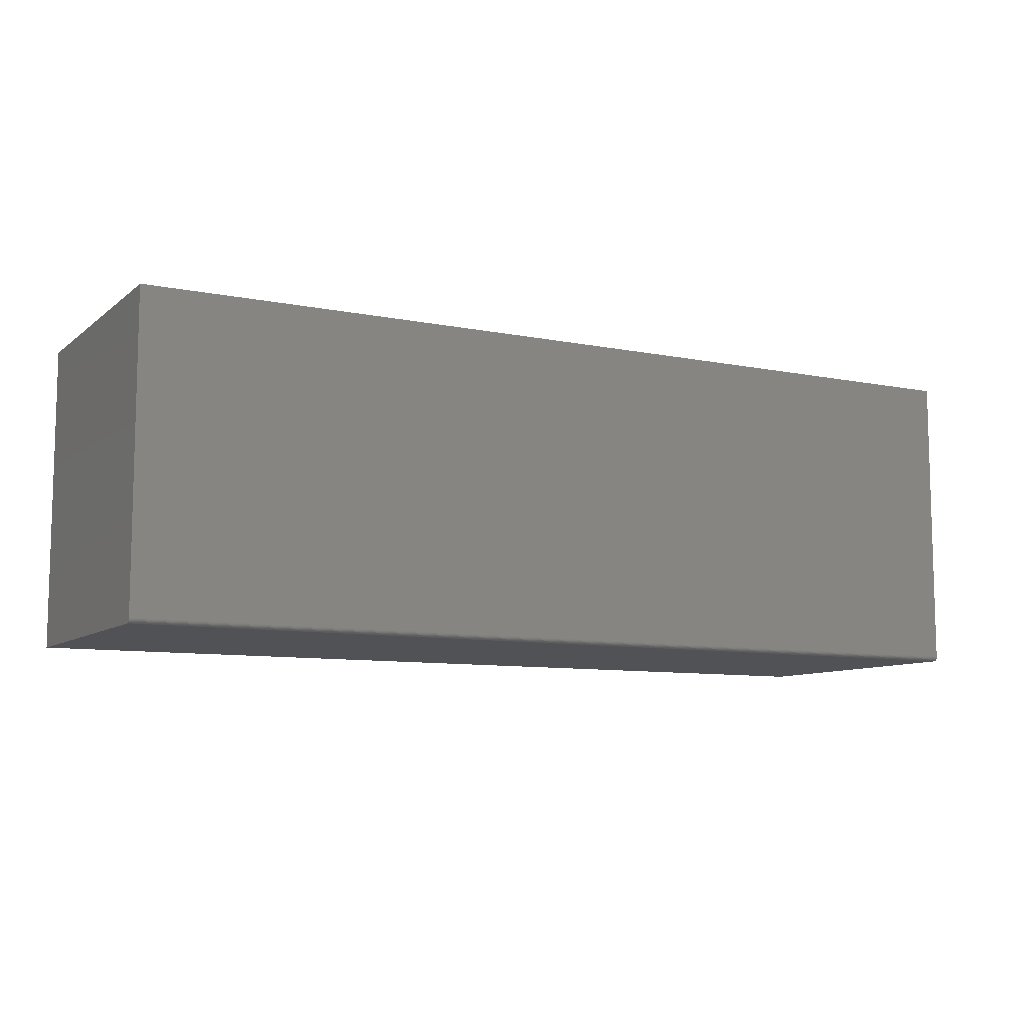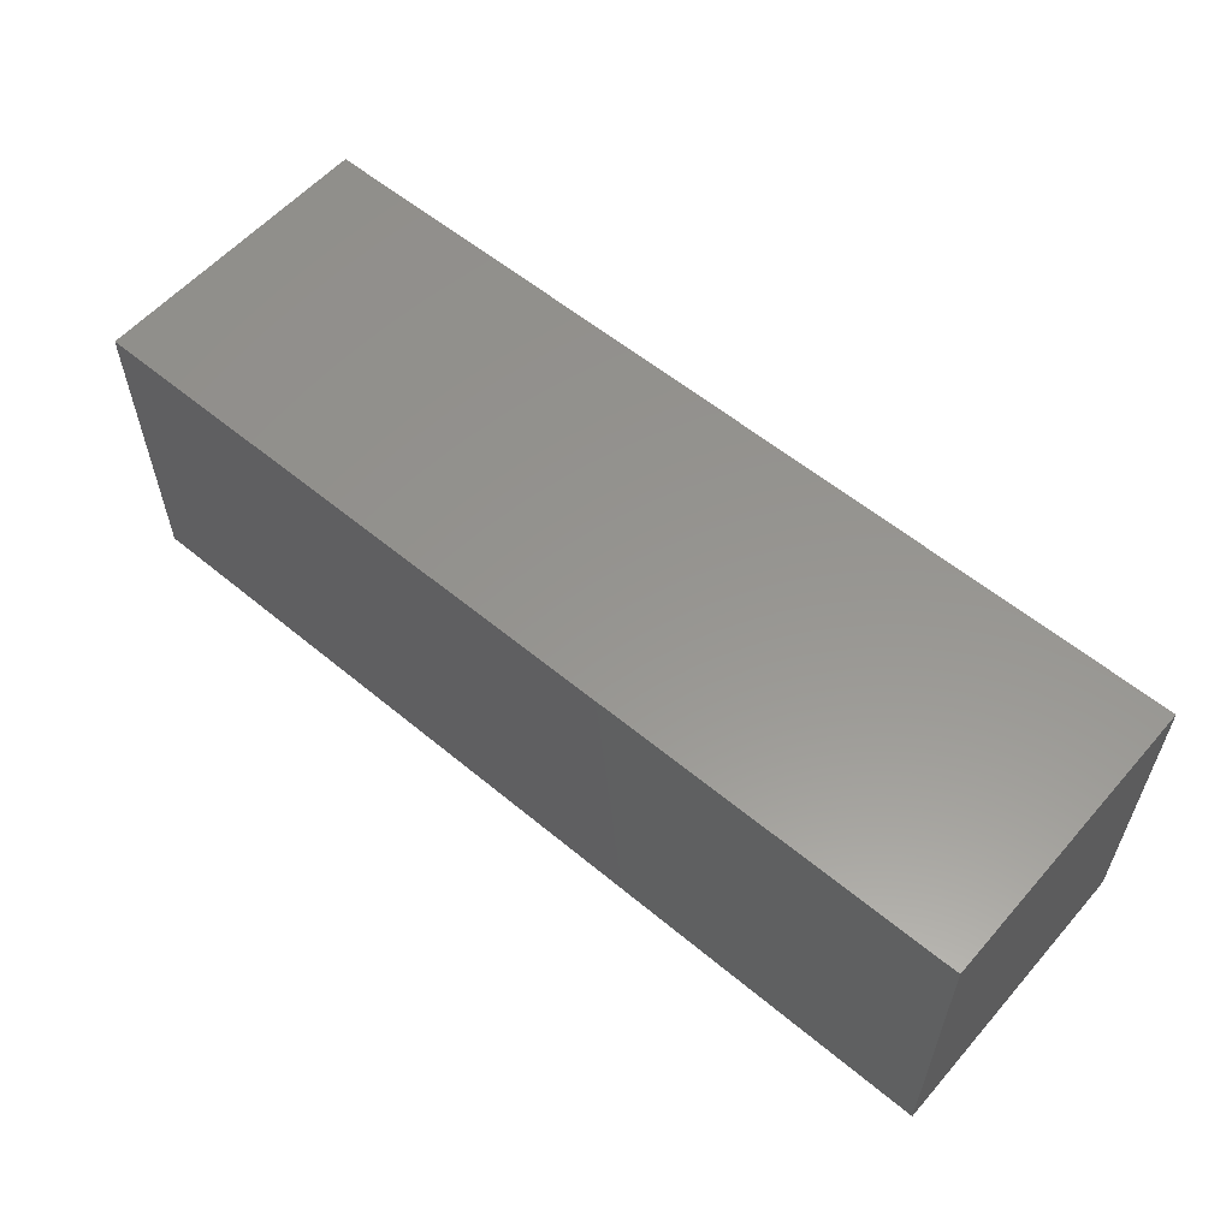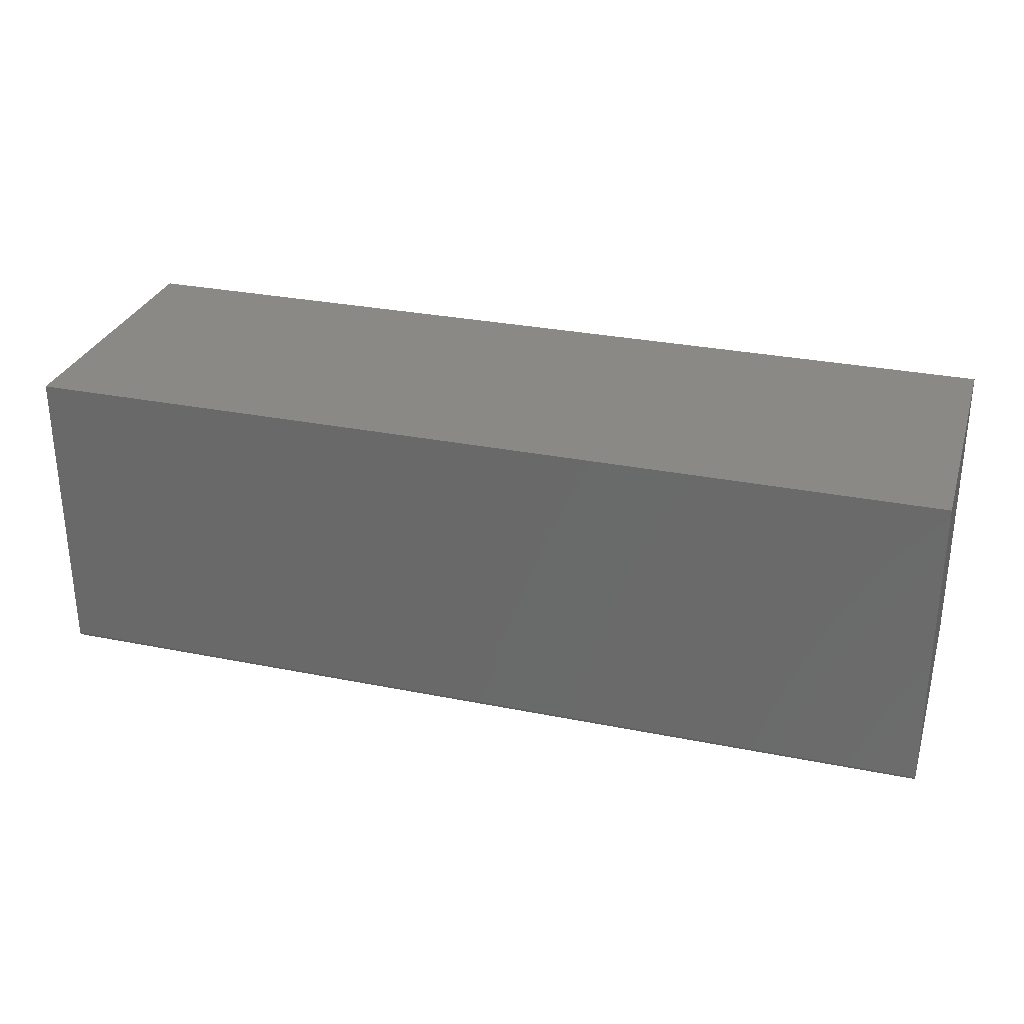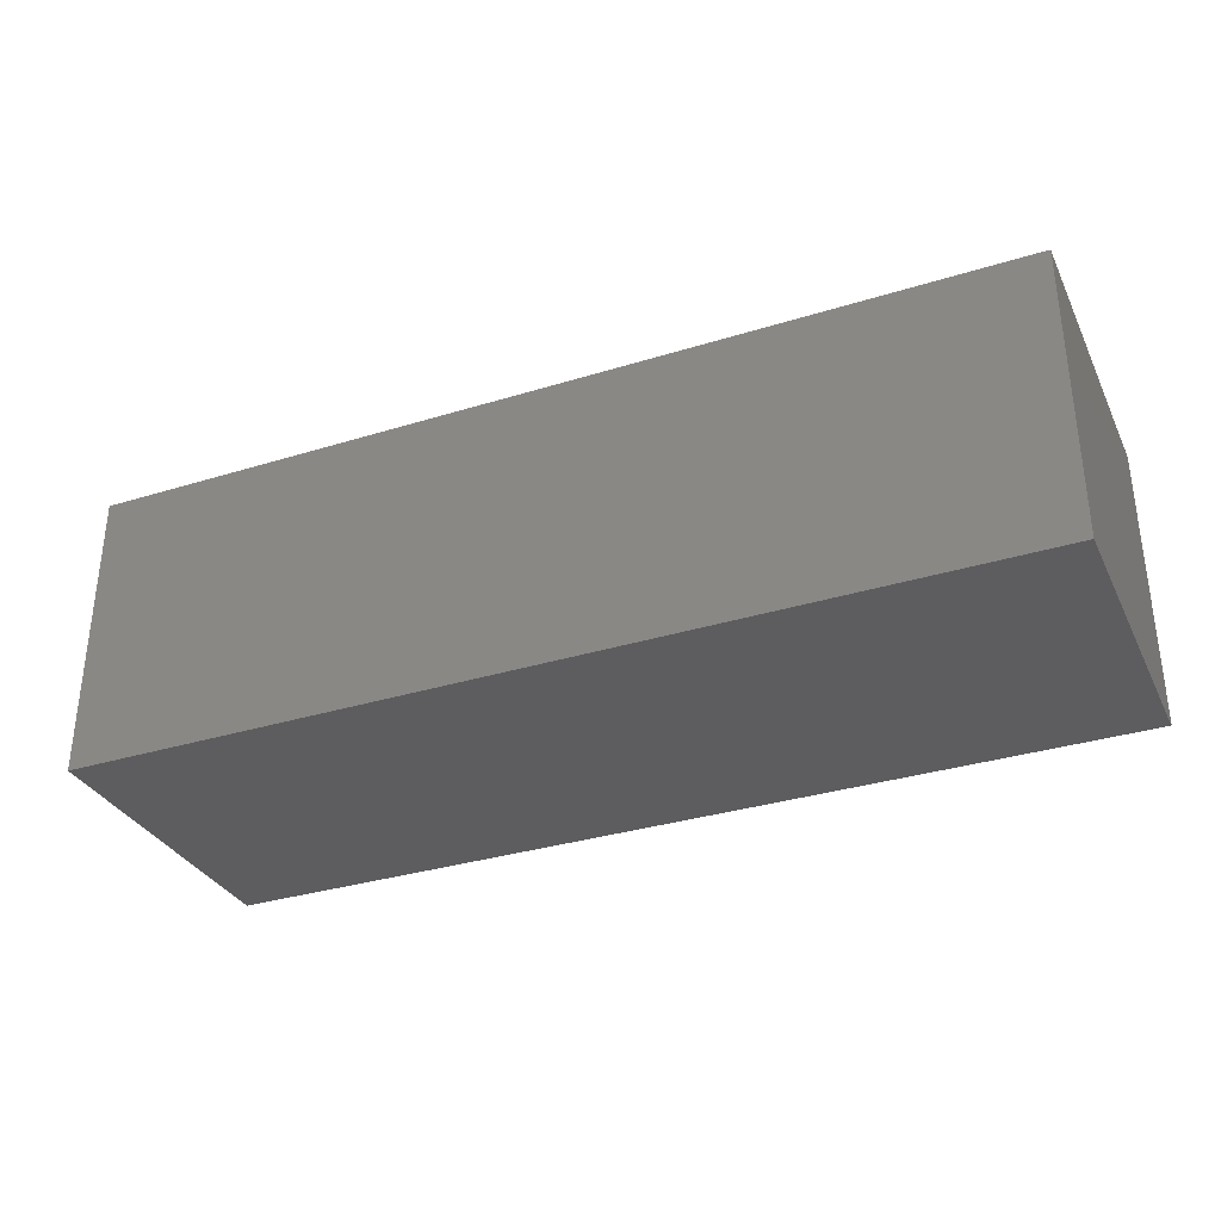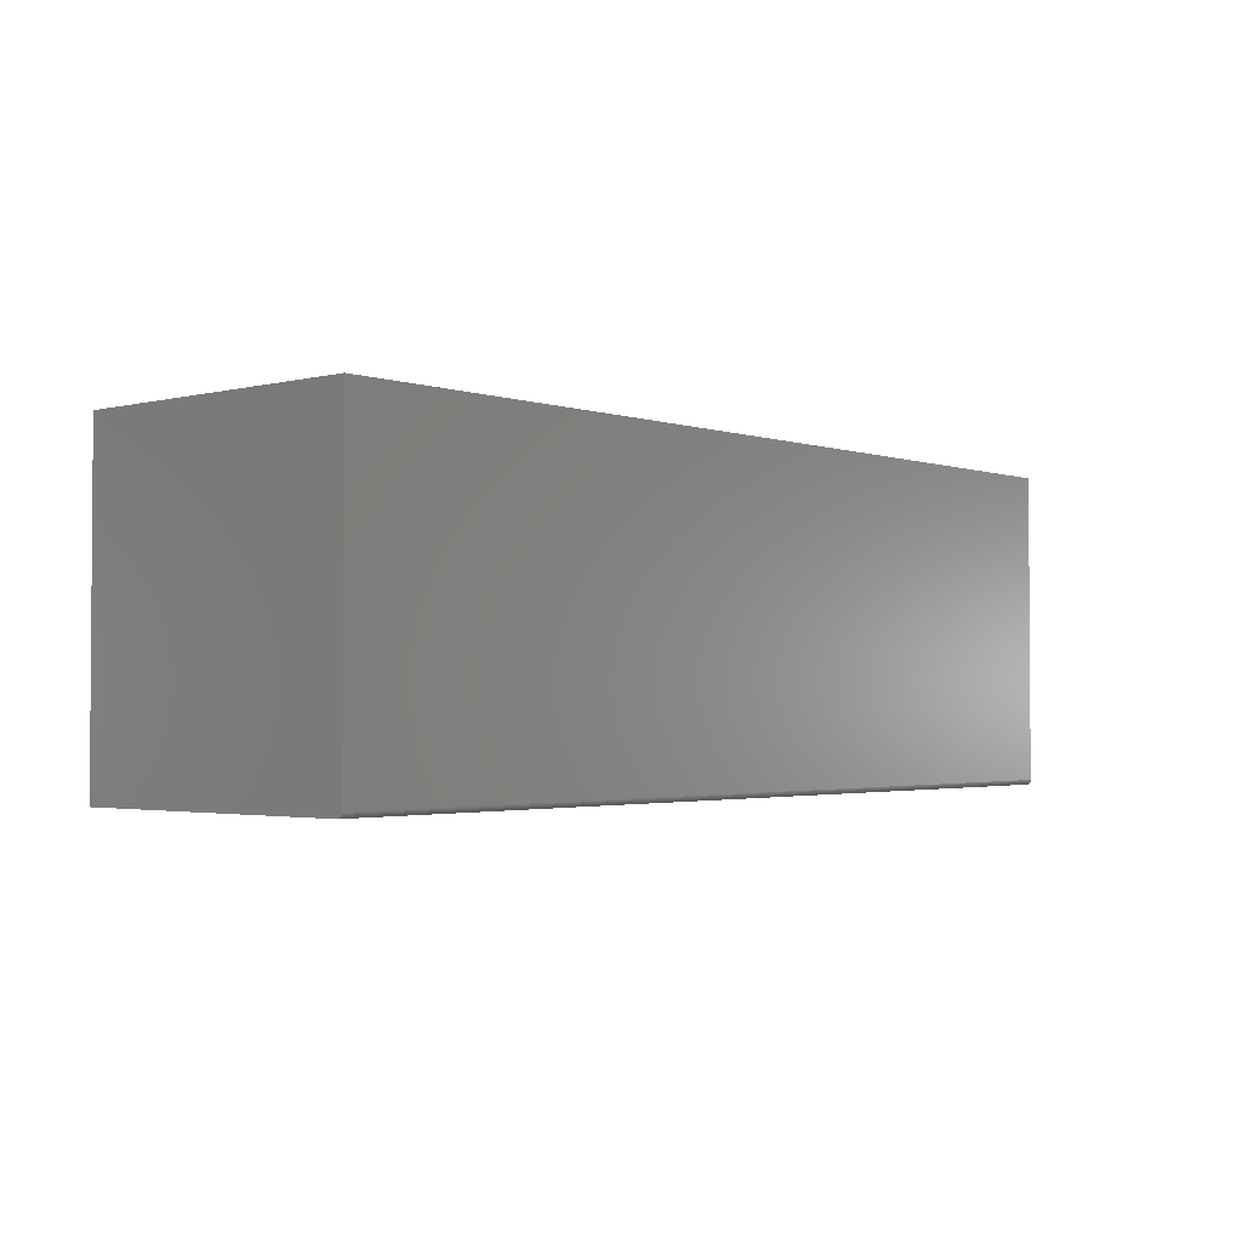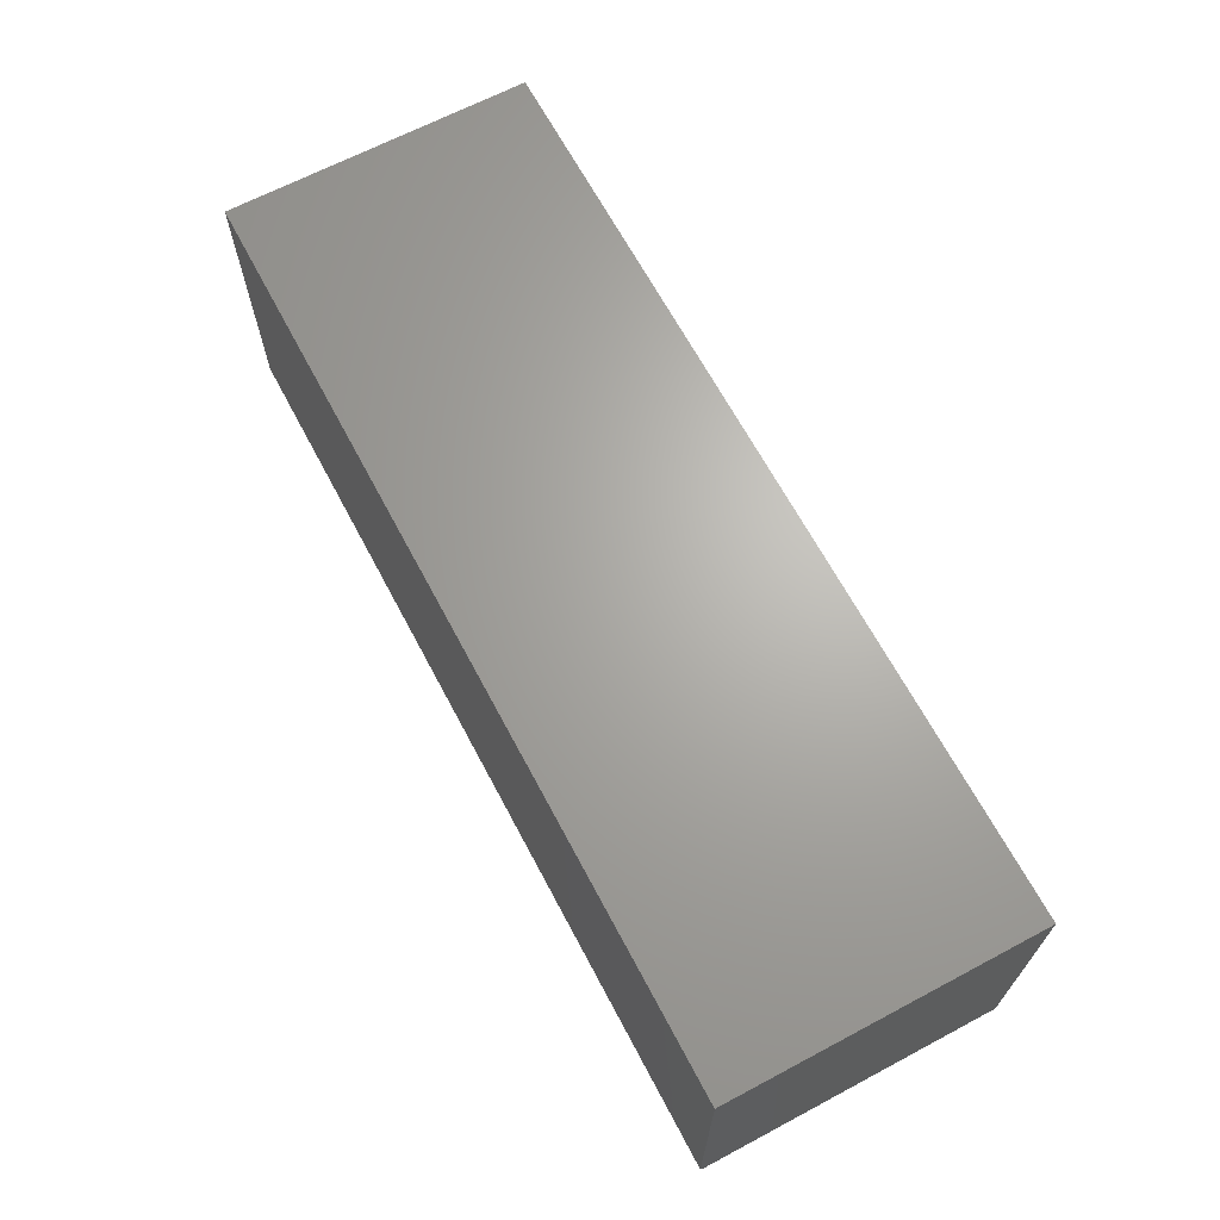
<metadata>
{"format":"stl","ext":"stl","renderer":"f3d","projection":"perspective","resolution":1024,"background":"white","views":[{"elev":-9.1,"azim":151.8,"up":"+Y"},{"elev":57.7,"azim":40.7,"up":"+Y"},{"elev":29.5,"azim":-163.5,"up":"+Y"},{"elev":-33.0,"azim":-156.9,"up":"+Z"},{"elev":-2.3,"azim":130.9,"up":"+Y"},{"elev":66.4,"azim":62.0,"up":"+Z"}]}
</metadata>
<code>
# stl→obj: 24 verts, 44 faces
v -0.75 -0.5 -0.2266
v 0.7422 -0.5 -0.2266
v -0.75 -0.5 0.2368
v 0.7422 -0.5 0.2368
v -0.75 -0.4922 -0.2344
v -0.75 2.616e-17 0.2368
v -0.75 0 -0.2344
v -0.75 -0.4937 -0.2342
v -0.75 -0.4952 -0.2338
v -0.75 -0.4965 -0.2331
v -0.75 -0.4977 -0.2321
v -0.75 -0.4987 -0.2309
v -0.75 -0.4994 -0.2296
v -0.75 -0.4998 -0.2281
v 0.7422 -0.4965 -0.2331
v 0.7422 -0.4987 -0.2309
v 0.7422 -0.4977 -0.2321
v 0.7422 -0.4922 -0.2344
v 0.7422 1.657e-16 -0.2344
v 0.7422 1.918e-16 0.2368
v 0.7422 -0.4952 -0.2338
v 0.7422 -0.4937 -0.2342
v 0.7422 -0.4998 -0.2281
v 0.7422 -0.4994 -0.2296
f 1 2 3
f 3 2 4
f 5 6 7
f 8 9 10
f 8 10 11
f 8 11 12
f 8 12 13
f 8 13 14
f 8 14 1
f 3 6 5
f 3 5 8
f 3 8 1
f 15 16 17
f 18 19 20
f 4 16 15
f 4 15 21
f 4 21 22
f 4 22 18
f 4 18 20
f 16 4 2
f 16 2 23
f 16 23 24
f 5 7 18
f 18 7 19
f 5 18 8
f 8 18 22
f 8 22 9
f 9 22 21
f 9 21 10
f 10 21 15
f 10 15 11
f 11 15 17
f 11 17 12
f 12 17 16
f 12 16 13
f 13 16 24
f 13 24 14
f 14 24 23
f 14 23 1
f 1 23 2
f 7 6 19
f 19 6 20
f 4 20 3
f 3 20 6

</code>
